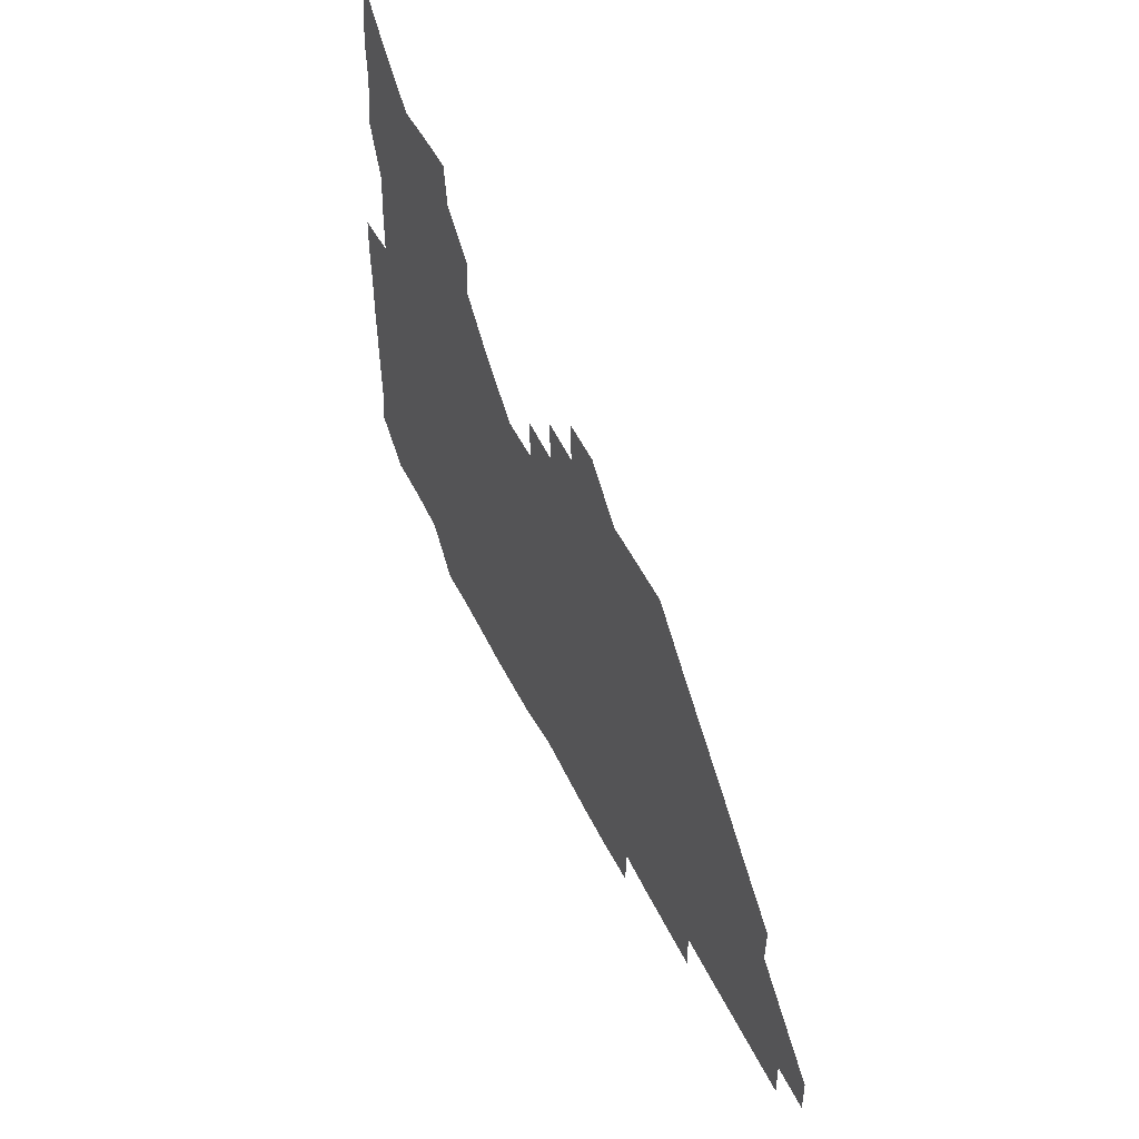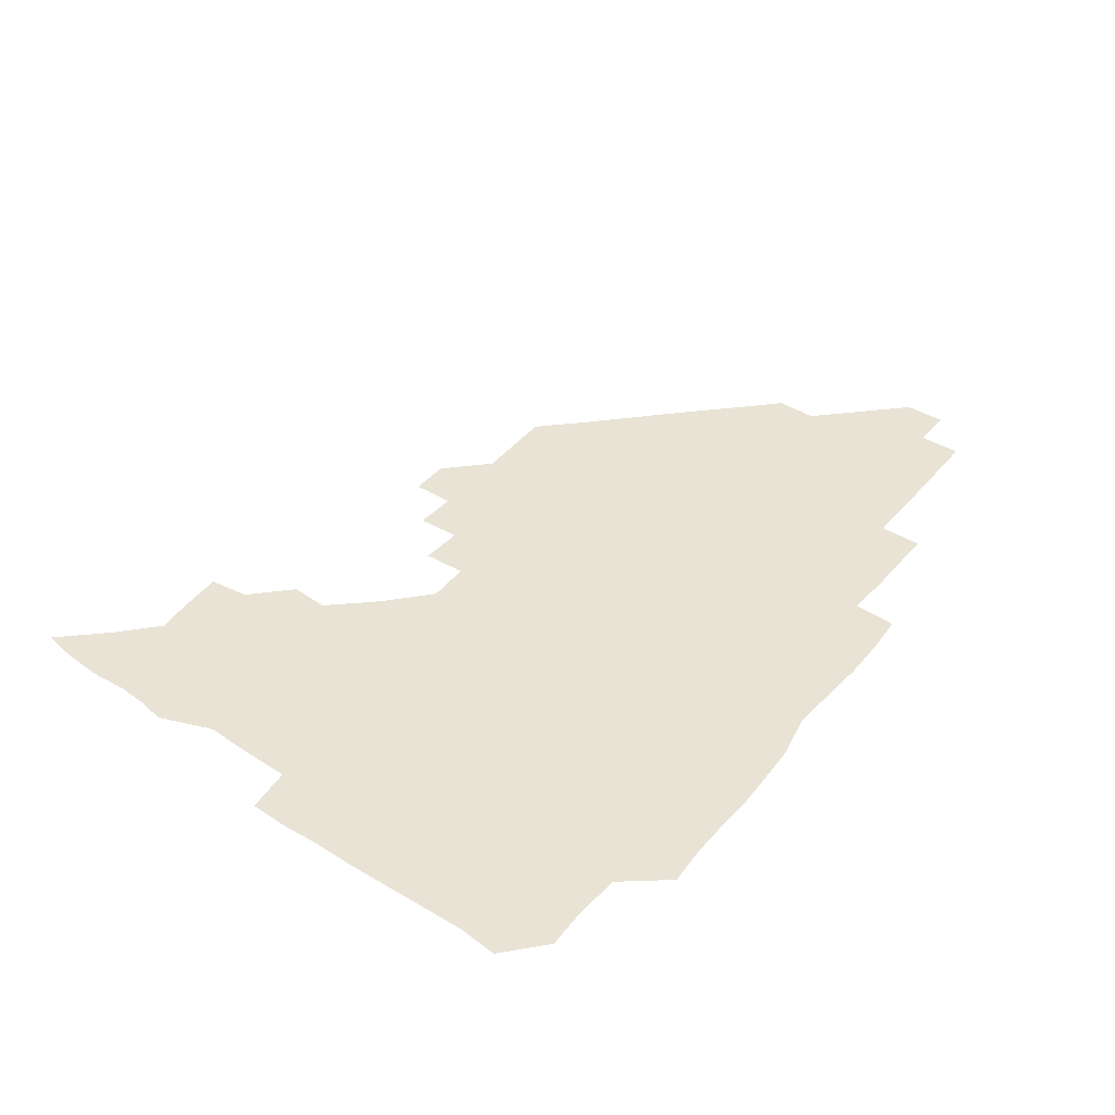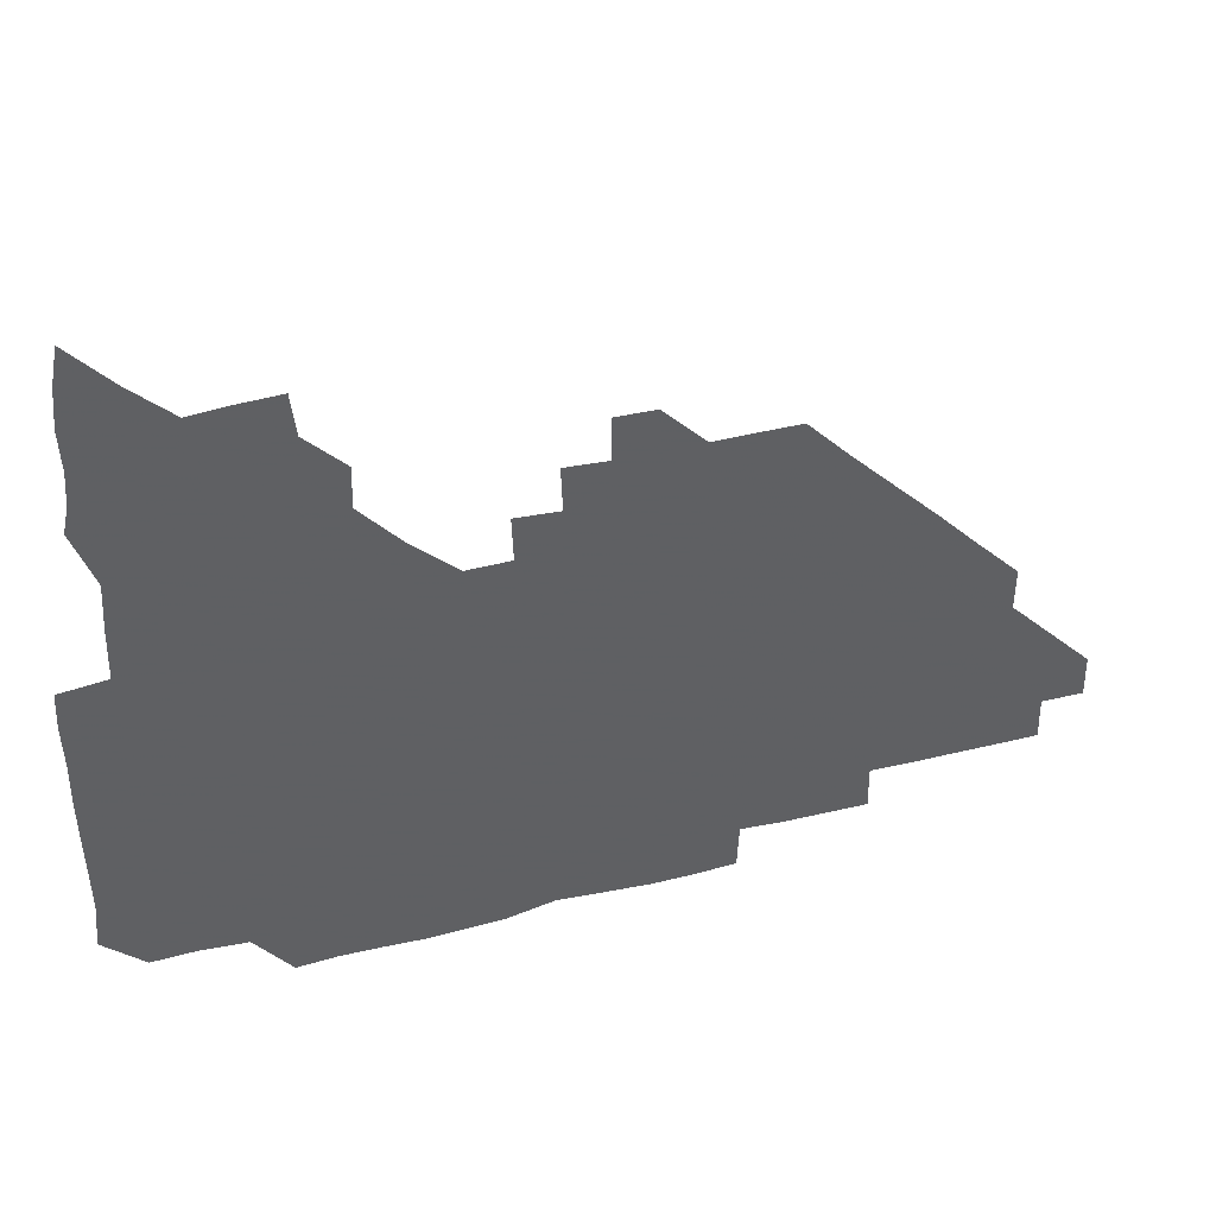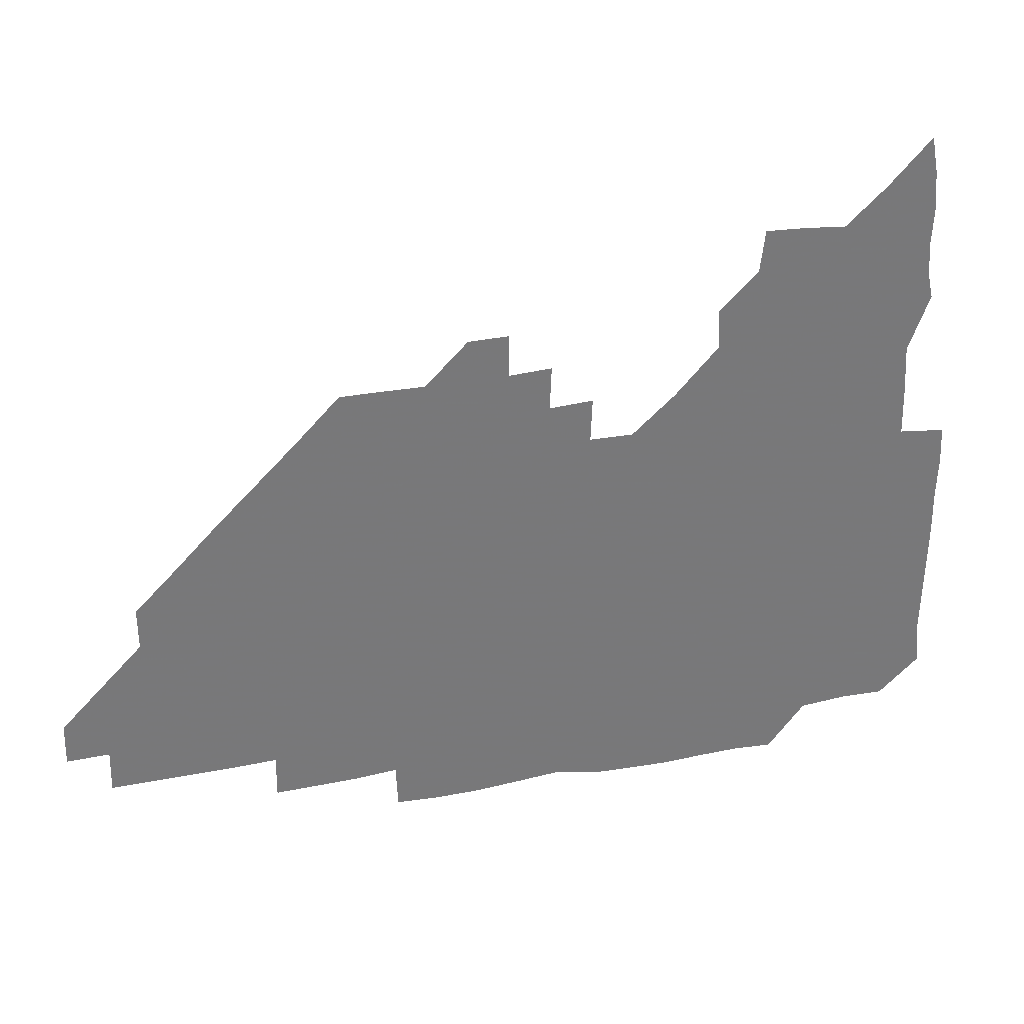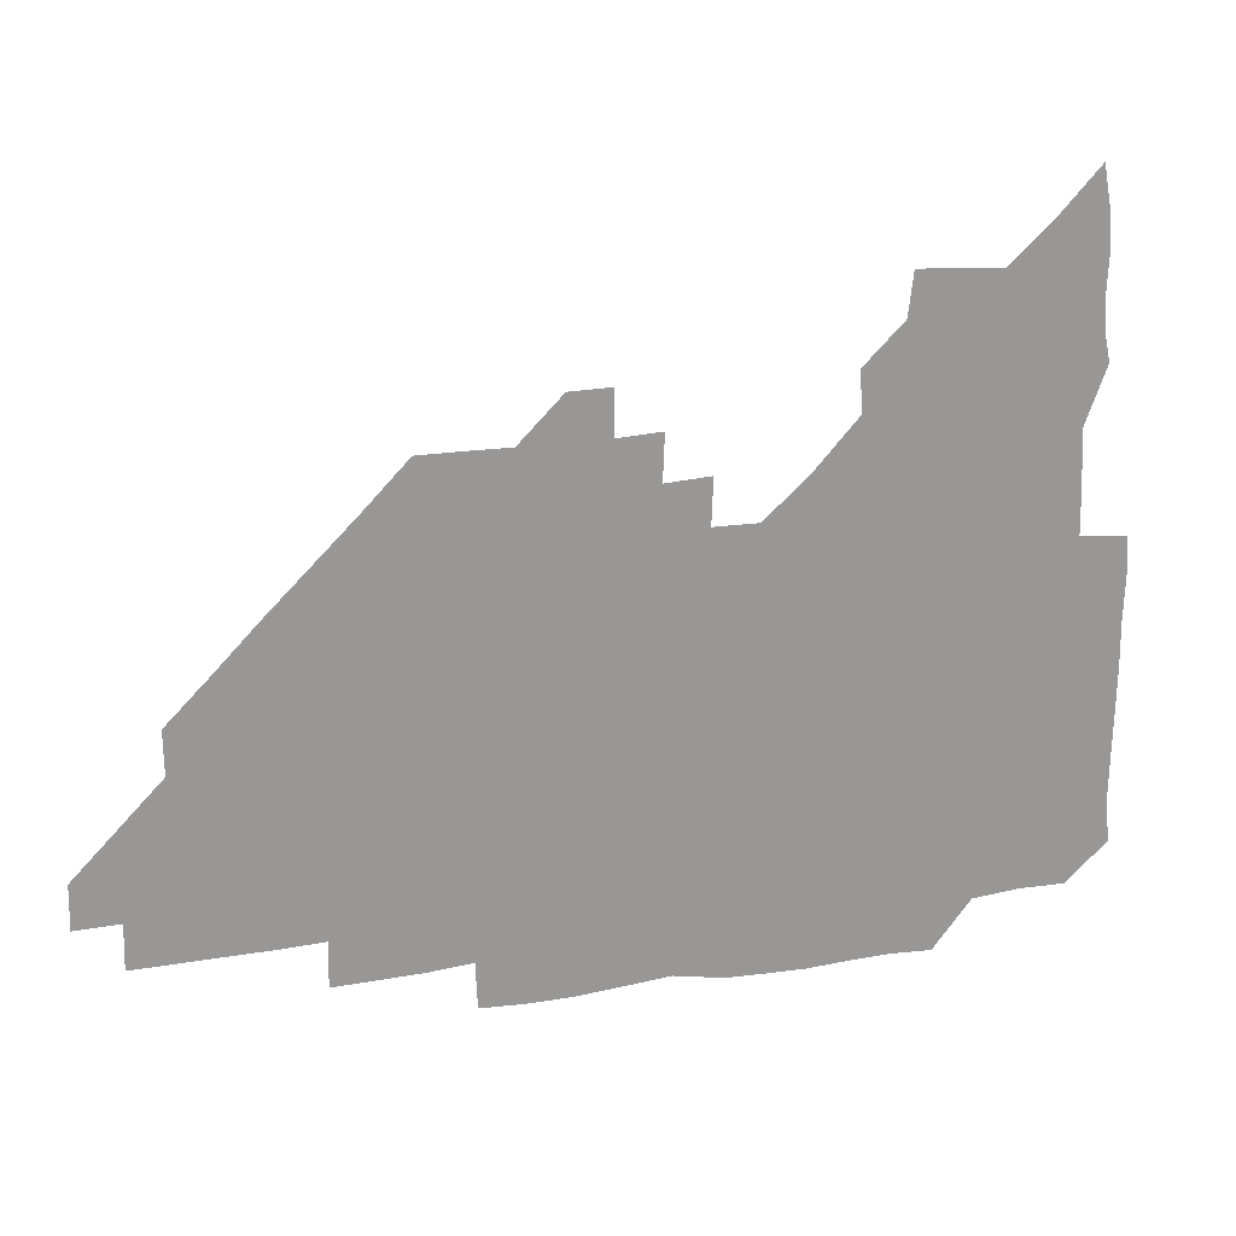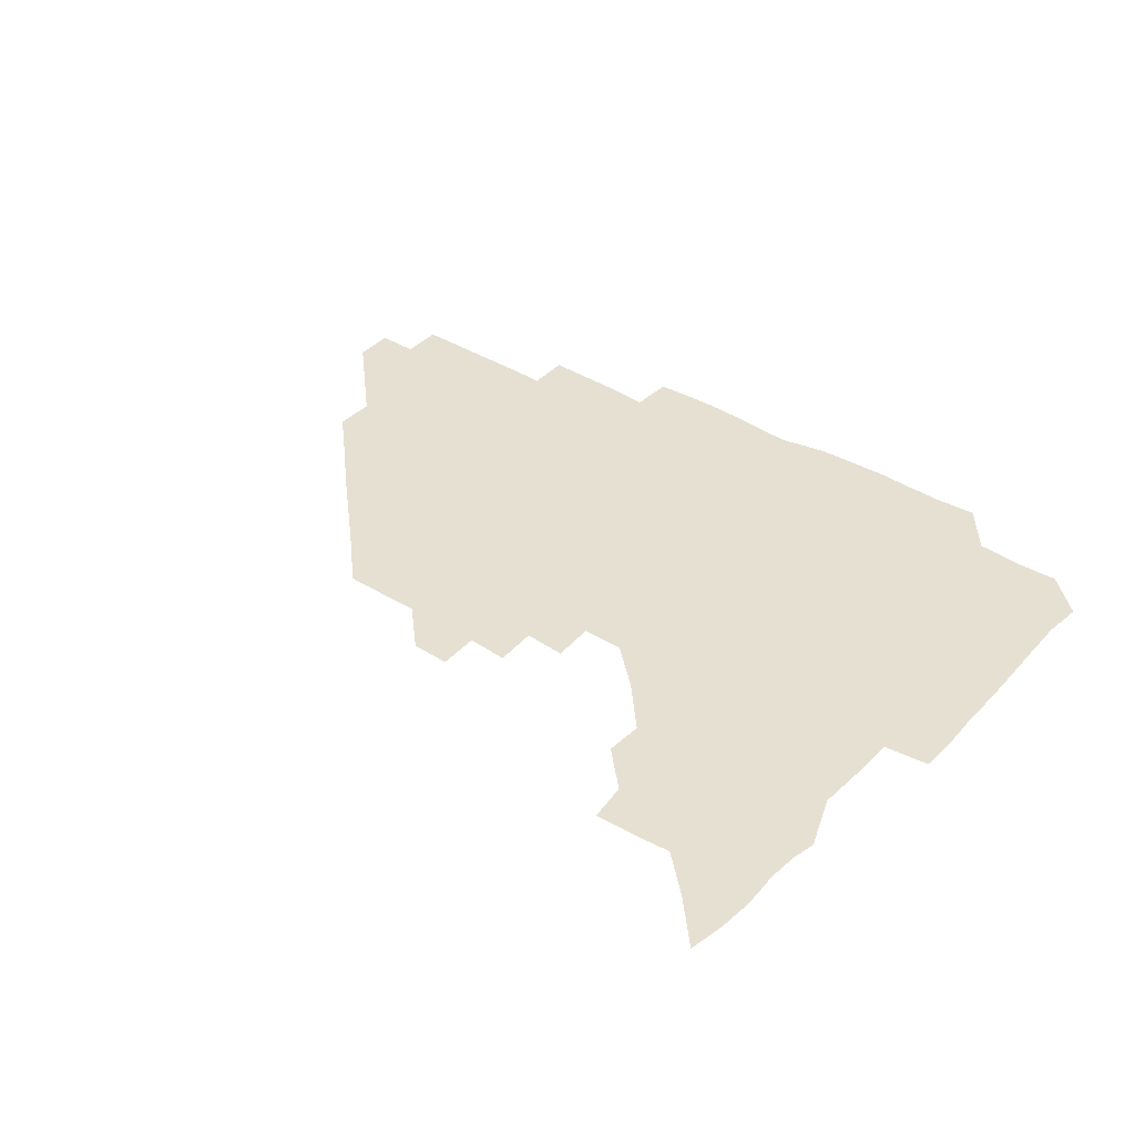
<metadata>
{"format":"obj","ext":"obj","renderer":"f3d","projection":"perspective","resolution":1024,"background":"white","views":[{"elev":52.2,"azim":64.3,"up":"+Y"},{"elev":42.3,"azim":-53.7,"up":"+Z"},{"elev":40.9,"azim":-17.0,"up":"+Y"},{"elev":32.6,"azim":165.1,"up":"+Y"},{"elev":21.5,"azim":163.6,"up":"+Y"},{"elev":38.5,"azim":-141.9,"up":"+Z"}]}
</metadata>
<code>
v 268.8 193.9 0
v 270.3 208.9 0
v 270 224.2 0
v 269.7 239.6 0
v 269.4 255.1 0
v 269.5 270.8 0
v 269 285.8 0
v 269.6 299.2 0
v 283.5 180.6 0
v 286.2 196.3 0
v 286.7 211.1 0
v 287 226.2 0
v 286.7 241 0
v 286.2 255.9 0
v 287 271 0
v 286.9 285.9 0
v 286.1 301 0
v 286.5 318.4 0
v 287.5 335.8 0
v 280 355.9 0
v 281.9 365 0
v 282.8 376.5 0
v 282.1 390.8 0
v 283.3 404.4 0
v 285.8 417.5 0
v 299.2 181 0
v 301.5 196.5 0
v 302.4 211.9 0
v 302.3 226.6 0
v 301.6 241.2 0
v 301.6 256.1 0
v 302.7 271.3 0
v 302.4 286 0
v 301.6 300.7 0
v 301.5 315.6 0
v 302.8 330.7 0
v 304.3 347.2 0
v 302.7 362.5 0
v 299.3 377 0
v 300.4 389.2 0
v 301 401.2 0
v 315.9 179.7 0
v 316.7 196.6 0
v 316.7 211.6 0
v 316.5 226.3 0
v 316.4 241.2 0
v 316.3 256.1 0
v 317.2 271.3 0
v 317.1 286.1 0
v 316.7 300.8 0
v 317.2 315.5 0
v 317.3 330.2 0
v 317.1 345.6 0
v 318.1 360.1 0
v 317.7 374.6 0
v 315.6 387.7 0
v 329.2 163.1 0
v 331.6 182 0
v 331.7 196.7 0
v 331.4 211.4 0
v 330.7 225.9 0
v 331 241 0
v 330.8 255.8 0
v 332.2 271.4 0
v 332.2 286.1 0
v 331.9 300.8 0
v 331.8 315.6 0
v 331.8 330.3 0
v 331.3 345.6 0
v 332.4 359.8 0
v 332.4 374.2 0
v 329.6 388.9 0
v 343.8 163.9 0
v 346.3 181.4 0
v 346.7 196.8 0
v 346.1 211.2 0
v 346.1 226.1 0
v 345.5 240.8 0
v 346.2 256 0
v 347.1 271.3 0
v 347.5 286 0
v 347.2 300.7 0
v 346.2 315.9 0
v 346 330.8 0
v 346 345.7 0
v 346.3 360.2 0
v 346.4 374.6 0
v 344.7 389.6 0
v 358.2 163.6 0
v 361.5 181.6 0
v 361.6 196.8 0
v 361.5 211.5 0
v 361 226.1 0
v 361.3 241.3 0
v 361.3 256.1 0
v 362 271.2 0
v 362.1 285.9 0
v 362.3 300.4 0
v 361.8 315.2 0
v 360.7 330.4 0
v 359.6 346.6 0
v 360.5 360.7 0
v 372.1 162.9 0
v 376.3 182.2 0
v 376.7 197 0
v 376.9 211.8 0
v 376.2 226.2 0
v 377.1 241.6 0
v 377.1 256.5 0
v 377 271.2 0
v 376.8 285.9 0
v 376.8 300.5 0
v 376.2 315.2 0
v 375 329.6 0
v 386 163.3 0
v 390.7 182.3 0
v 392.3 197.7 0
v 391.9 211.9 0
v 391.8 226.7 0
v 391.8 241.5 0
v 391.5 256.2 0
v 391.4 271.1 0
v 391.5 285.9 0
v 391.2 300.8 0
v 390.6 315.6 0
v 399.6 163.8 0
v 405.9 183 0
v 407.1 197.6 0
v 406.8 211.8 0
v 406.7 226.6 0
v 406.3 241.2 0
v 406.3 256.2 0
v 406.1 271 0
v 406.7 285.8 0
v 406.2 301 0
v 406.1 315.9 0
v 405.6 331.8 0
v 417 167.3 0
v 421.3 182.9 0
v 421.5 197 0
v 421.5 211.5 0
v 421.7 226.5 0
v 421.2 241.1 0
v 421.4 256.2 0
v 421.3 271.1 0
v 421.2 286.1 0
v 421.2 301 0
v 421 316.1 0
v 421.2 330.9 0
v 420.6 346.8 0
v 433.8 166 0
v 436.3 182.3 0
v 436.4 196.7 0
v 436.3 211.4 0
v 436.3 226.3 0
v 436.3 241.2 0
v 436.3 256.1 0
v 436.2 271.1 0
v 436.2 286 0
v 436.4 300.8 0
v 436.2 315.8 0
v 436 331.1 0
v 436 346 0
v 435.8 361.4 0
v 449.6 164.9 0
v 451.1 181.9 0
v 451.2 196.5 0
v 451.5 211.6 0
v 451.3 226.2 0
v 451.1 241.1 0
v 451.1 256 0
v 451.2 271 0
v 451 286 0
v 451.2 300.9 0
v 451.1 315.9 0
v 451.1 330.8 0
v 450.9 345.7 0
v 450.3 361.2 0
v 464.9 164.9 0
v 465.9 181.5 0
v 466.2 196.5 0
v 466.3 211.4 0
v 466.3 226.2 0
v 466.1 241.1 0
v 466.1 256 0
v 466.4 271 0
v 466.3 285.9 0
v 466.2 300.9 0
v 466.1 315.9 0
v 466.1 330.7 0
v 465.5 346 0
v 479.8 165.7 0
v 480.5 181.7 0
v 481.1 196.5 0
v 481.1 211.1 0
v 481.2 226.2 0
v 481.2 241.1 0
v 481.1 256.1 0
v 481.1 271 0
v 481.2 285.8 0
v 481.1 301.3 0
v 481.1 316 0
v 481 330.9 0
v 480.6 346.2 0
v 495.8 180.7 0
v 496 196.5 0
v 496.1 211 0
v 496.2 226.3 0
v 496.3 241.2 0
v 496.2 256.1 0
v 496.2 271 0
v 496.2 285.9 0
v 496 301.3 0
v 496 316 0
v 495.9 330.8 0
v 495.5 346.3 0
v 511 180.4 0
v 510.9 196.3 0
v 511.1 211.3 0
v 511.1 226.3 0
v 511.1 241.2 0
v 511.1 256.1 0
v 511.3 270.9 0
v 511.1 285.9 0
v 511 301.1 0
v 510.9 316 0
v 510.6 330.8 0
v 525.8 180.2 0
v 525.6 195.9 0
v 526 211 0
v 526 226.2 0
v 526.1 241.2 0
v 526.1 256.1 0
v 526.1 271 0
v 526 285.9 0
v 525.9 300.9 0
v 525.6 316 0
v 541.1 195.5 0
v 541 211.2 0
v 540.9 226.4 0
v 541 241.1 0
v 541.1 256 0
v 540.9 271 0
v 540.9 285.9 0
v 540.7 301.3 0
v 556.3 195.4 0
v 555.9 211.4 0
v 555.9 226.3 0
v 556 241.1 0
v 555.9 256.1 0
v 555.8 271.1 0
v 555.6 286.1 0
v 571.4 195.3 0
v 570.9 211 0
v 570.8 226.2 0
v 570.8 241.1 0
v 570.6 256.1 0
v 570.7 271.1 0
v 586 195.3 0
v 585.7 210.9 0
v 585.8 225.9 0
v 585.3 241.2 0
v 600.8 210.7 0
v 600.5 225.8 0
f 9 10 1
f 1 10 2
f 10 11 2
f 2 11 3
f 11 12 3
f 3 12 4
f 12 13 4
f 4 13 5
f 13 14 5
f 5 14 6
f 14 15 6
f 6 15 7
f 15 16 7
f 7 16 8
f 16 17 8
f 9 26 10
f 26 27 10
f 10 27 11
f 27 28 11
f 11 28 12
f 28 29 12
f 12 29 13
f 29 30 13
f 13 30 14
f 30 31 14
f 14 31 15
f 31 32 15
f 15 32 16
f 32 33 16
f 16 33 17
f 33 34 17
f 17 34 18
f 34 35 18
f 18 35 19
f 35 36 19
f 19 36 20
f 36 37 20
f 20 37 21
f 37 38 21
f 21 38 22
f 38 39 22
f 22 39 23
f 39 40 23
f 23 40 24
f 40 41 24
f 24 41 25
f 26 42 27
f 42 43 27
f 27 43 28
f 43 44 28
f 28 44 29
f 44 45 29
f 29 45 30
f 45 46 30
f 30 46 31
f 46 47 31
f 31 47 32
f 47 48 32
f 32 48 33
f 48 49 33
f 33 49 34
f 49 50 34
f 34 50 35
f 50 51 35
f 35 51 36
f 51 52 36
f 36 52 37
f 52 53 37
f 37 53 38
f 53 54 38
f 38 54 39
f 54 55 39
f 39 55 40
f 55 56 40
f 40 56 41
f 57 58 42
f 42 58 43
f 58 59 43
f 43 59 44
f 59 60 44
f 44 60 45
f 60 61 45
f 45 61 46
f 61 62 46
f 46 62 47
f 62 63 47
f 47 63 48
f 63 64 48
f 48 64 49
f 64 65 49
f 49 65 50
f 65 66 50
f 50 66 51
f 66 67 51
f 51 67 52
f 67 68 52
f 52 68 53
f 68 69 53
f 53 69 54
f 69 70 54
f 54 70 55
f 70 71 55
f 55 71 56
f 71 72 56
f 57 73 58
f 73 74 58
f 58 74 59
f 74 75 59
f 59 75 60
f 75 76 60
f 60 76 61
f 76 77 61
f 61 77 62
f 77 78 62
f 62 78 63
f 78 79 63
f 63 79 64
f 79 80 64
f 64 80 65
f 80 81 65
f 65 81 66
f 81 82 66
f 66 82 67
f 82 83 67
f 67 83 68
f 83 84 68
f 68 84 69
f 84 85 69
f 69 85 70
f 85 86 70
f 70 86 71
f 86 87 71
f 71 87 72
f 87 88 72
f 73 89 74
f 89 90 74
f 74 90 75
f 90 91 75
f 75 91 76
f 91 92 76
f 76 92 77
f 92 93 77
f 77 93 78
f 93 94 78
f 78 94 79
f 94 95 79
f 79 95 80
f 95 96 80
f 80 96 81
f 96 97 81
f 81 97 82
f 97 98 82
f 82 98 83
f 98 99 83
f 83 99 84
f 99 100 84
f 84 100 85
f 100 101 85
f 85 101 86
f 101 102 86
f 86 102 87
f 89 103 90
f 103 104 90
f 90 104 91
f 104 105 91
f 91 105 92
f 105 106 92
f 92 106 93
f 106 107 93
f 93 107 94
f 107 108 94
f 94 108 95
f 108 109 95
f 95 109 96
f 109 110 96
f 96 110 97
f 110 111 97
f 97 111 98
f 111 112 98
f 98 112 99
f 112 113 99
f 99 113 100
f 113 114 100
f 100 114 101
f 103 115 104
f 115 116 104
f 104 116 105
f 116 117 105
f 105 117 106
f 117 118 106
f 106 118 107
f 118 119 107
f 107 119 108
f 119 120 108
f 108 120 109
f 120 121 109
f 109 121 110
f 121 122 110
f 110 122 111
f 122 123 111
f 111 123 112
f 123 124 112
f 112 124 113
f 124 125 113
f 113 125 114
f 115 126 116
f 126 127 116
f 116 127 117
f 127 128 117
f 117 128 118
f 128 129 118
f 118 129 119
f 129 130 119
f 119 130 120
f 130 131 120
f 120 131 121
f 131 132 121
f 121 132 122
f 132 133 122
f 122 133 123
f 133 134 123
f 123 134 124
f 134 135 124
f 124 135 125
f 135 136 125
f 126 138 127
f 138 139 127
f 127 139 128
f 139 140 128
f 128 140 129
f 140 141 129
f 129 141 130
f 141 142 130
f 130 142 131
f 142 143 131
f 131 143 132
f 143 144 132
f 132 144 133
f 144 145 133
f 133 145 134
f 145 146 134
f 134 146 135
f 146 147 135
f 135 147 136
f 147 148 136
f 136 148 137
f 148 149 137
f 138 151 139
f 151 152 139
f 139 152 140
f 152 153 140
f 140 153 141
f 153 154 141
f 141 154 142
f 154 155 142
f 142 155 143
f 155 156 143
f 143 156 144
f 156 157 144
f 144 157 145
f 157 158 145
f 145 158 146
f 158 159 146
f 146 159 147
f 159 160 147
f 147 160 148
f 160 161 148
f 148 161 149
f 161 162 149
f 149 162 150
f 162 163 150
f 151 165 152
f 165 166 152
f 152 166 153
f 166 167 153
f 153 167 154
f 167 168 154
f 154 168 155
f 168 169 155
f 155 169 156
f 169 170 156
f 156 170 157
f 170 171 157
f 157 171 158
f 171 172 158
f 158 172 159
f 172 173 159
f 159 173 160
f 173 174 160
f 160 174 161
f 174 175 161
f 161 175 162
f 175 176 162
f 162 176 163
f 176 177 163
f 163 177 164
f 177 178 164
f 165 179 166
f 179 180 166
f 166 180 167
f 180 181 167
f 167 181 168
f 181 182 168
f 168 182 169
f 182 183 169
f 169 183 170
f 183 184 170
f 170 184 171
f 184 185 171
f 171 185 172
f 185 186 172
f 172 186 173
f 186 187 173
f 173 187 174
f 187 188 174
f 174 188 175
f 188 189 175
f 175 189 176
f 189 190 176
f 176 190 177
f 190 191 177
f 177 191 178
f 179 192 180
f 192 193 180
f 180 193 181
f 193 194 181
f 181 194 182
f 194 195 182
f 182 195 183
f 195 196 183
f 183 196 184
f 196 197 184
f 184 197 185
f 197 198 185
f 185 198 186
f 198 199 186
f 186 199 187
f 199 200 187
f 187 200 188
f 200 201 188
f 188 201 189
f 201 202 189
f 189 202 190
f 202 203 190
f 190 203 191
f 203 204 191
f 193 205 194
f 205 206 194
f 194 206 195
f 206 207 195
f 195 207 196
f 207 208 196
f 196 208 197
f 208 209 197
f 197 209 198
f 209 210 198
f 198 210 199
f 210 211 199
f 199 211 200
f 211 212 200
f 200 212 201
f 212 213 201
f 201 213 202
f 213 214 202
f 202 214 203
f 214 215 203
f 203 215 204
f 215 216 204
f 205 217 206
f 217 218 206
f 206 218 207
f 218 219 207
f 207 219 208
f 219 220 208
f 208 220 209
f 220 221 209
f 209 221 210
f 221 222 210
f 210 222 211
f 222 223 211
f 211 223 212
f 223 224 212
f 212 224 213
f 224 225 213
f 213 225 214
f 225 226 214
f 214 226 215
f 226 227 215
f 215 227 216
f 217 228 218
f 228 229 218
f 218 229 219
f 229 230 219
f 219 230 220
f 230 231 220
f 220 231 221
f 231 232 221
f 221 232 222
f 232 233 222
f 222 233 223
f 233 234 223
f 223 234 224
f 234 235 224
f 224 235 225
f 235 236 225
f 225 236 226
f 236 237 226
f 226 237 227
f 229 238 230
f 238 239 230
f 230 239 231
f 239 240 231
f 231 240 232
f 240 241 232
f 232 241 233
f 241 242 233
f 233 242 234
f 242 243 234
f 234 243 235
f 243 244 235
f 235 244 236
f 244 245 236
f 236 245 237
f 238 246 239
f 246 247 239
f 239 247 240
f 247 248 240
f 240 248 241
f 248 249 241
f 241 249 242
f 249 250 242
f 242 250 243
f 250 251 243
f 243 251 244
f 251 252 244
f 244 252 245
f 246 253 247
f 253 254 247
f 247 254 248
f 254 255 248
f 248 255 249
f 255 256 249
f 249 256 250
f 256 257 250
f 250 257 251
f 257 258 251
f 251 258 252
f 253 259 254
f 259 260 254
f 254 260 255
f 260 261 255
f 255 261 256
f 261 262 256
f 256 262 257
f 260 263 261
f 263 264 261
f 261 264 262

</code>
